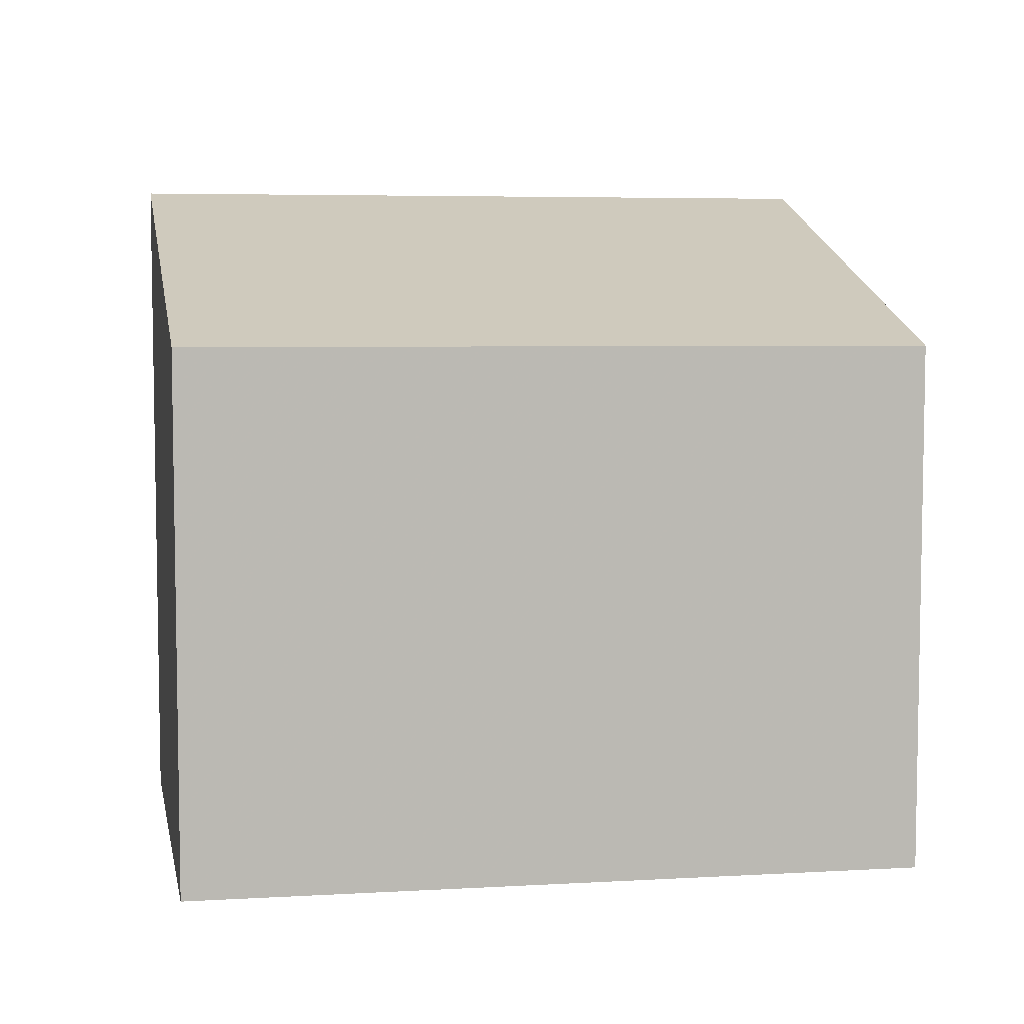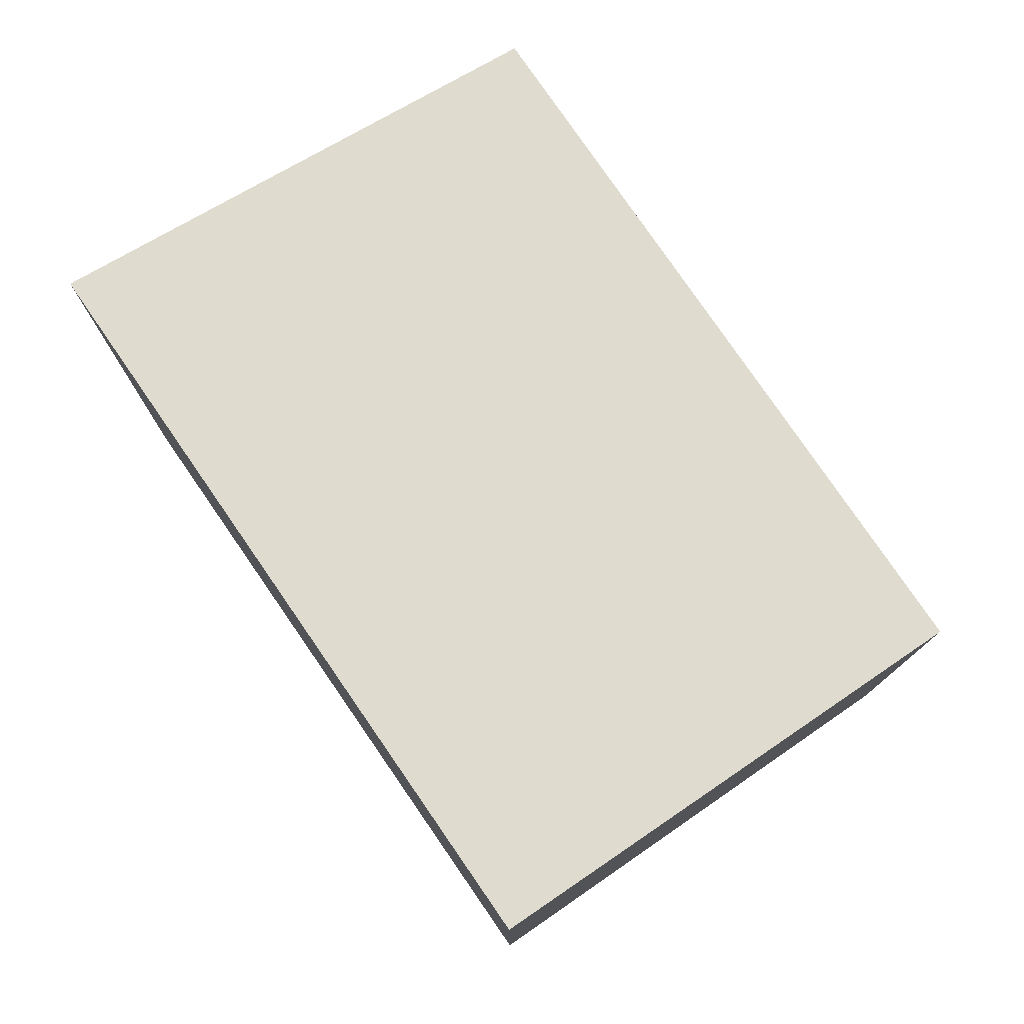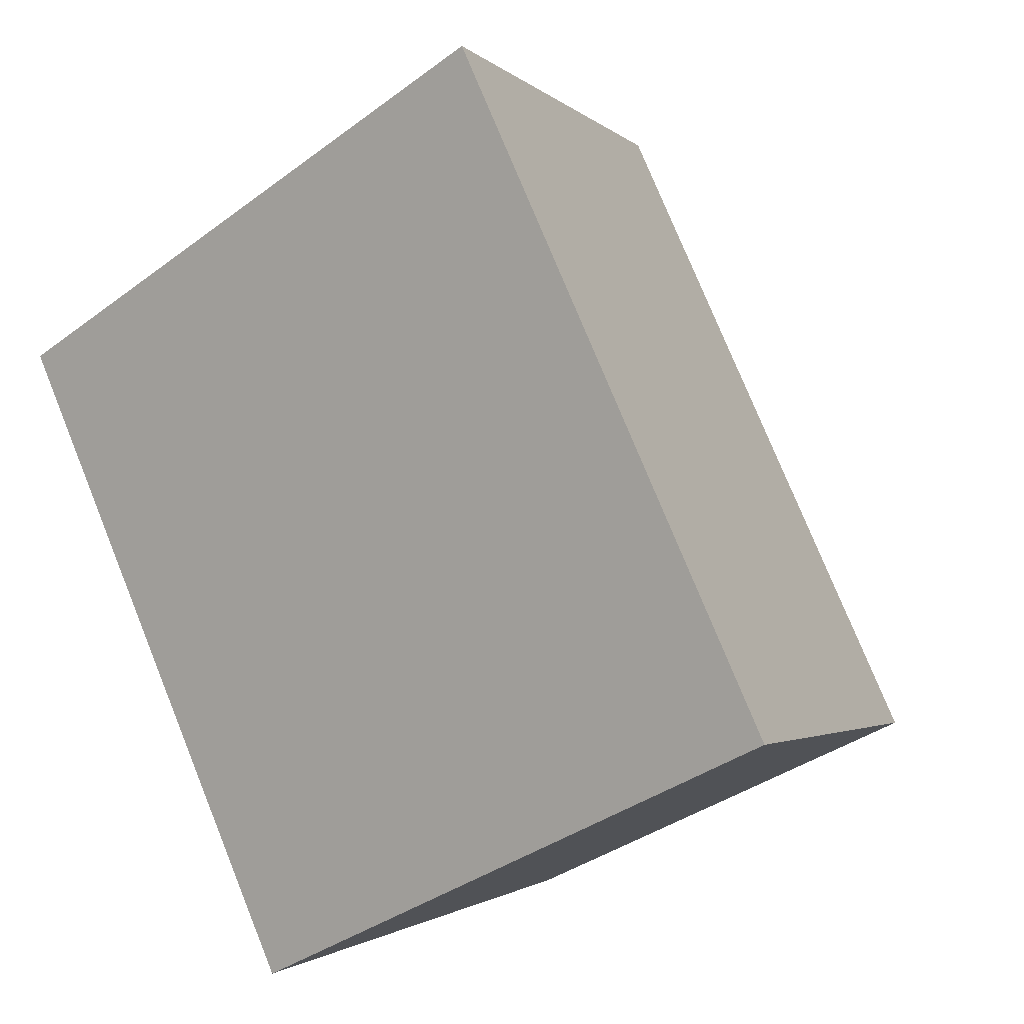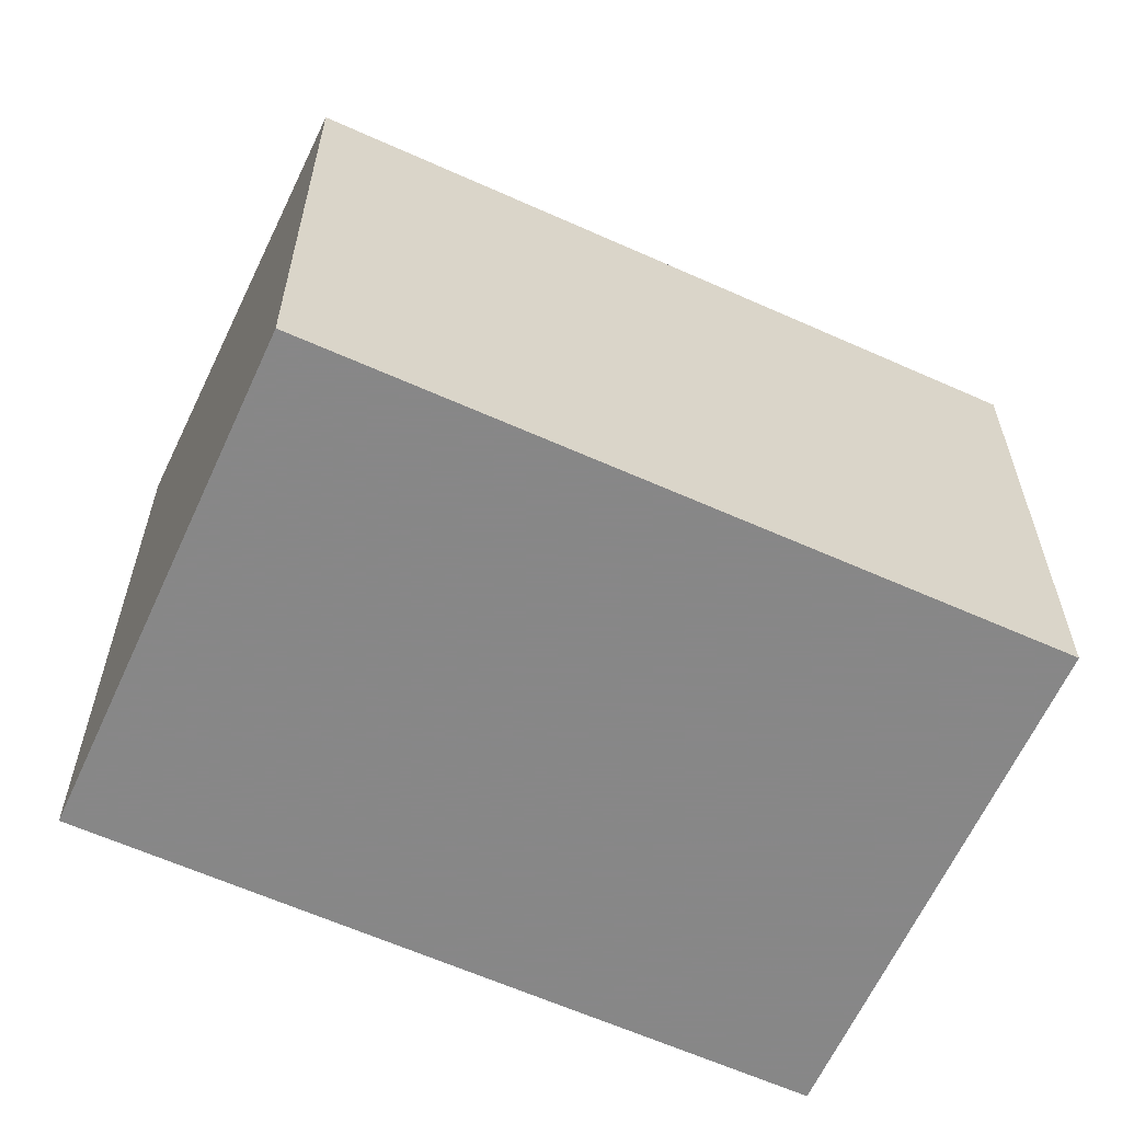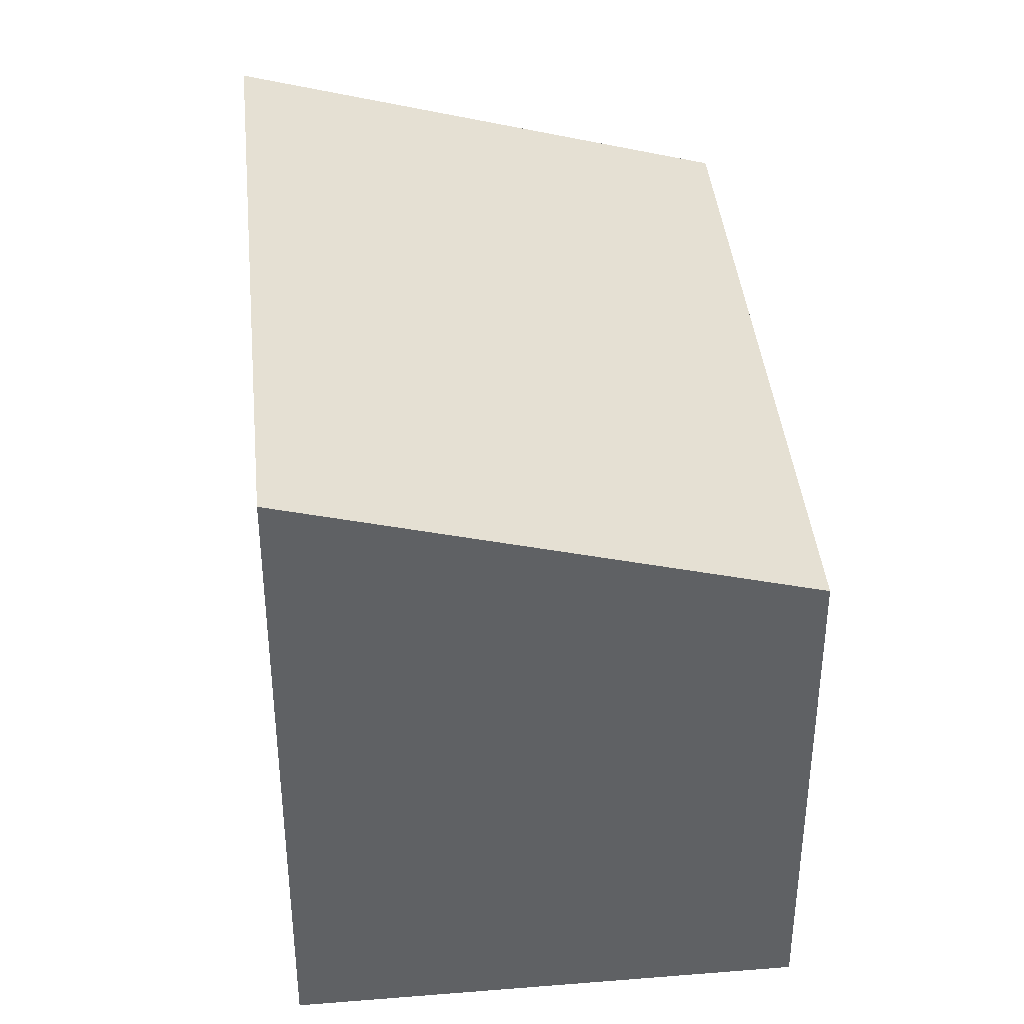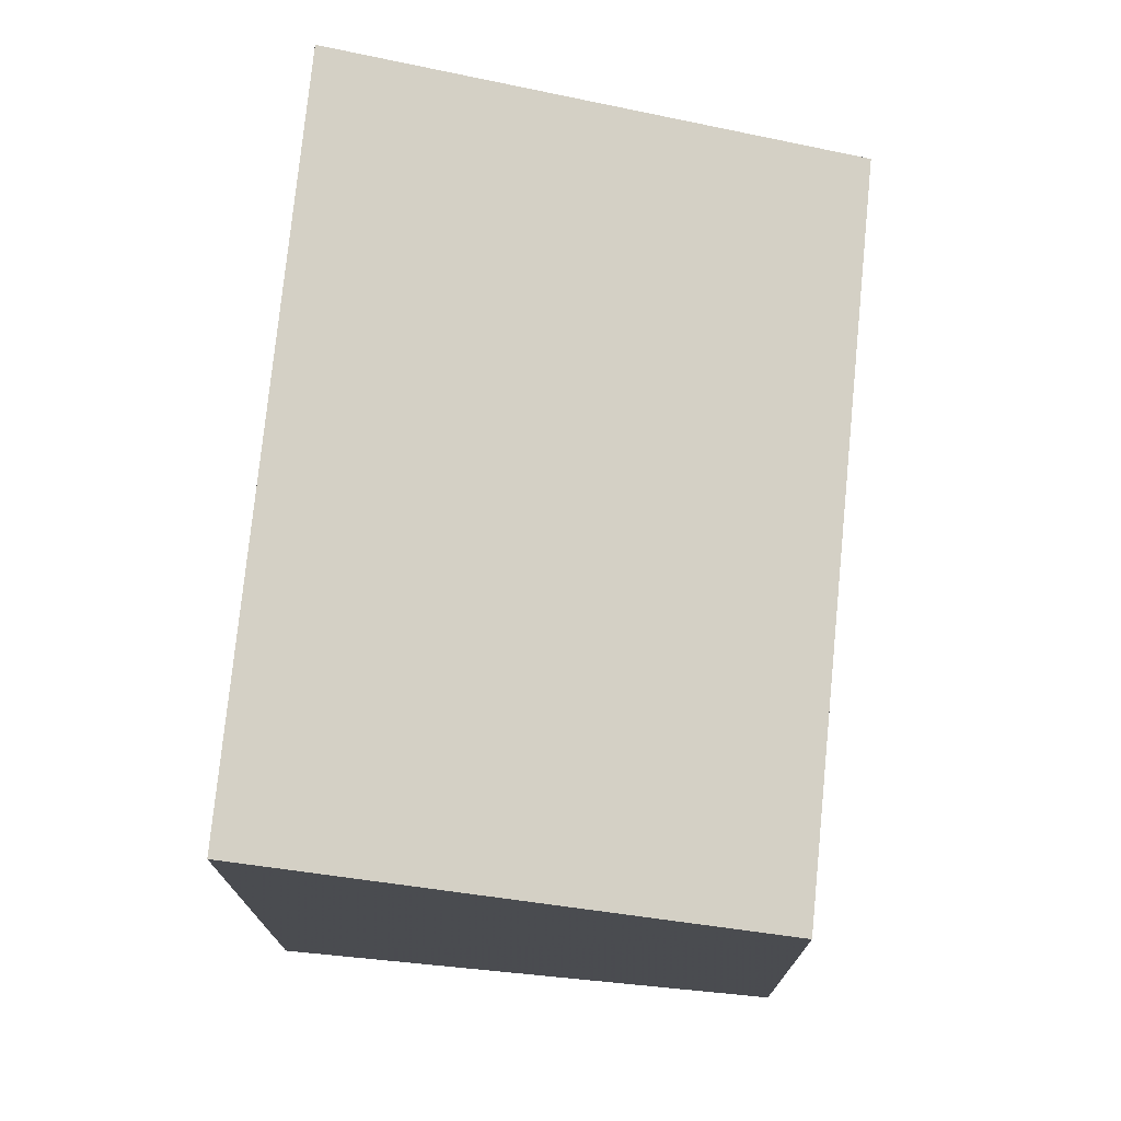
<metadata>
{"format":"obj","ext":"obj","renderer":"f3d","projection":"perspective","resolution":1024,"background":"white","views":[{"elev":7.0,"azim":112.7,"up":"+Z"},{"elev":79.1,"azim":-2.0,"up":"+Z"},{"elev":-36.6,"azim":-46.0,"up":"+Y"},{"elev":-62.6,"azim":98.2,"up":"+Z"},{"elev":40.3,"azim":27.0,"up":"+Z"},{"elev":75.6,"azim":38.2,"up":"+Z"}]}
</metadata>
<code>
v -1206 -1859 2.253
v -1204 -1861 2.278
v -1206 -1863 2.895
v -1208 -1860 2.87
v -1204 -1861 2.278
v -1206 -1859 2.253
v -1206 -1859 0
v -1204 -1861 0
v -1206 -1863 2.895
v -1204 -1861 2.278
v -1204 -1861 0
v -1206 -1863 0
v -1208 -1860 2.87
v -1206 -1863 2.895
v -1206 -1863 0
v -1208 -1860 0
v -1206 -1859 2.253
v -1208 -1860 2.87
v -1208 -1860 0
v -1206 -1859 0
v -1206 -1859 0
v -1204 -1861 0
v -1206 -1863 0
v -1208 -1860 0
f 2 3 4 1
f 6 7 8 5
f 10 11 12 9
f 14 15 16 13
f 18 19 20 17
f 22 23 24 21

</code>
